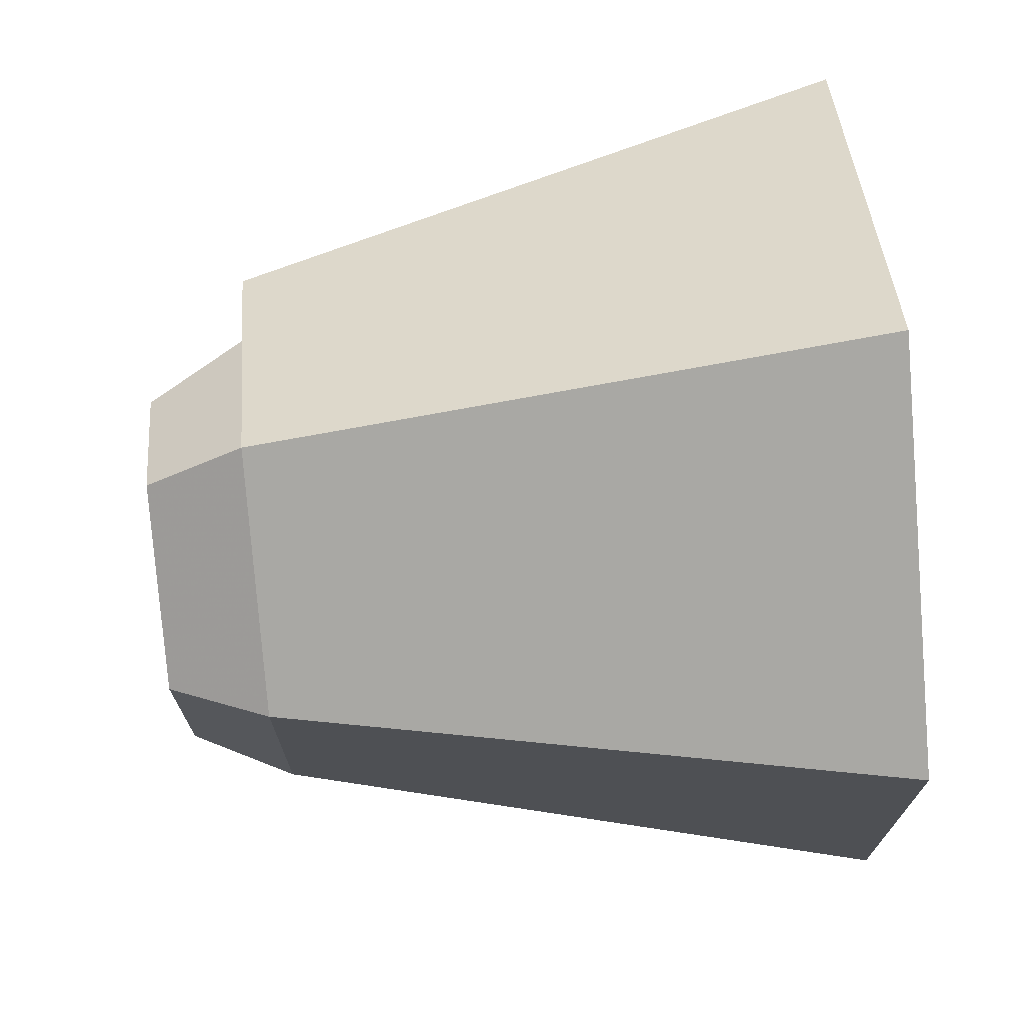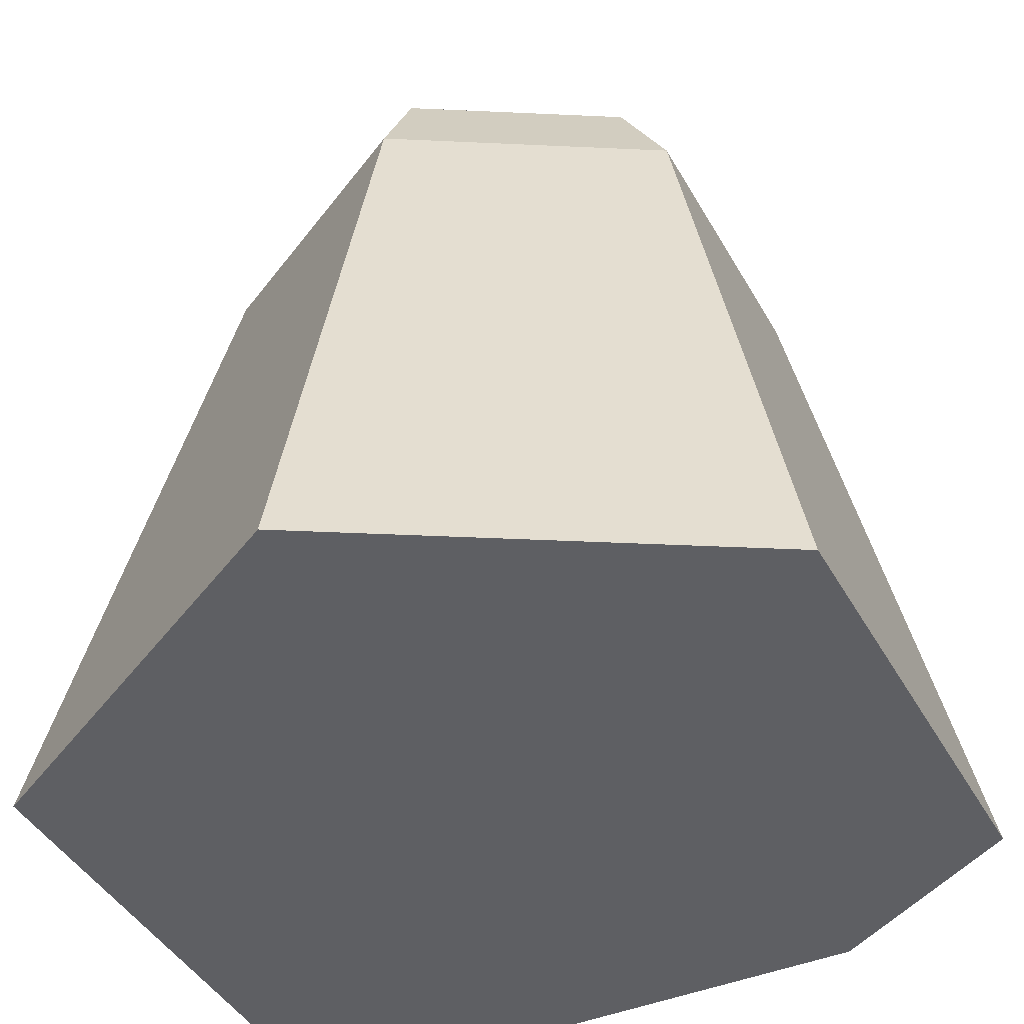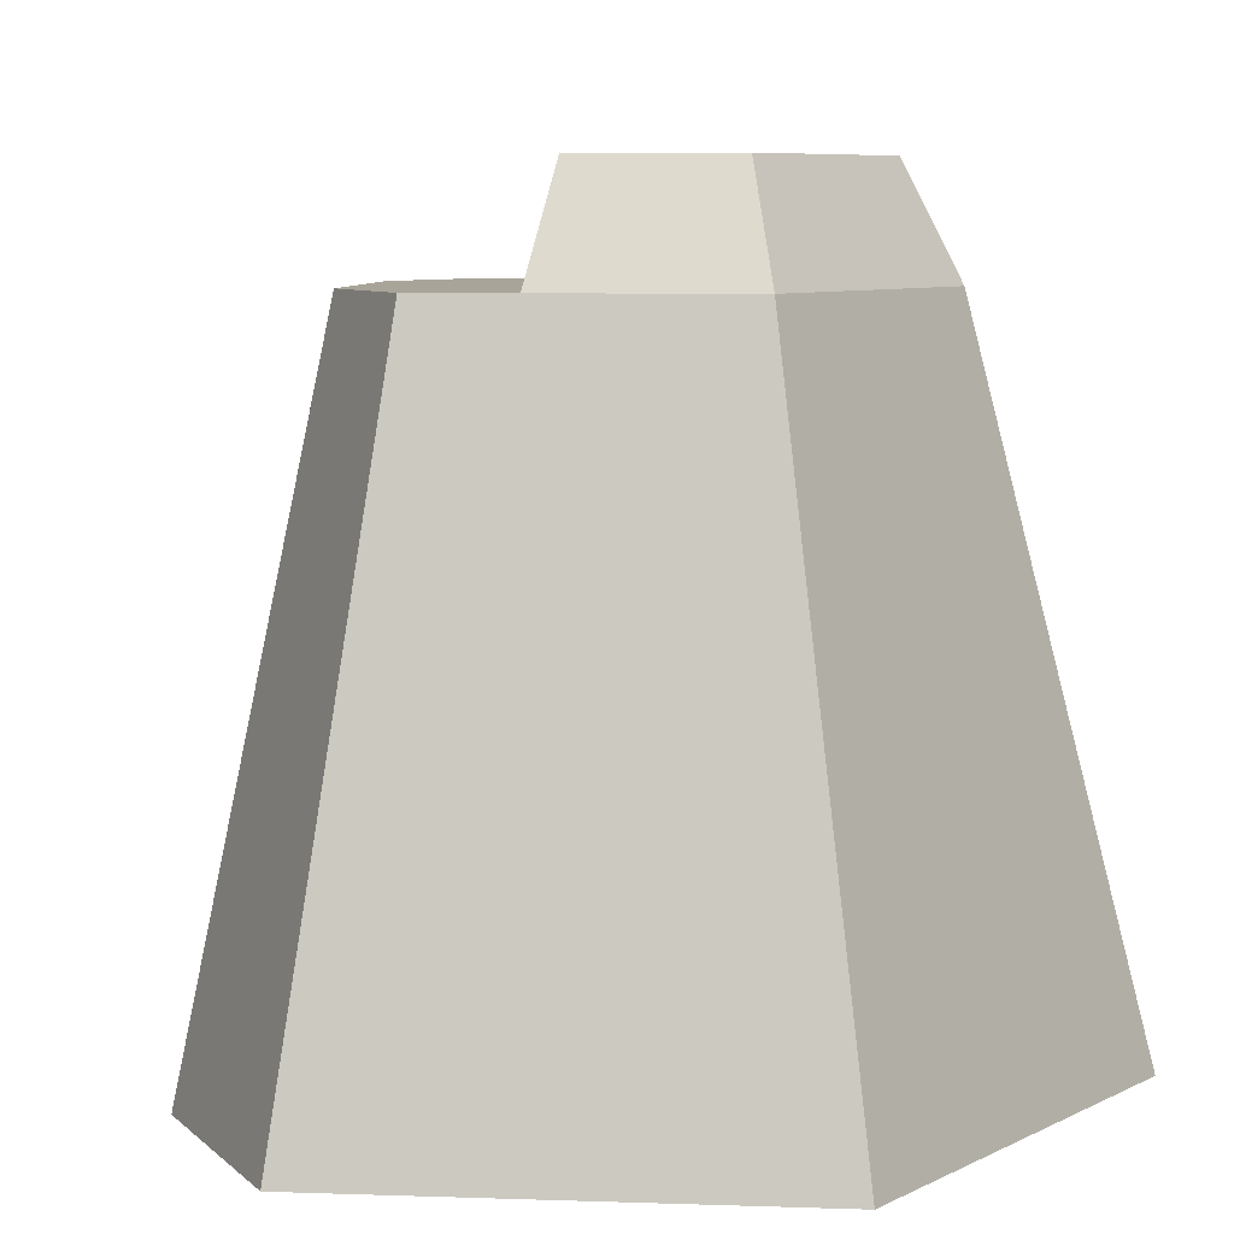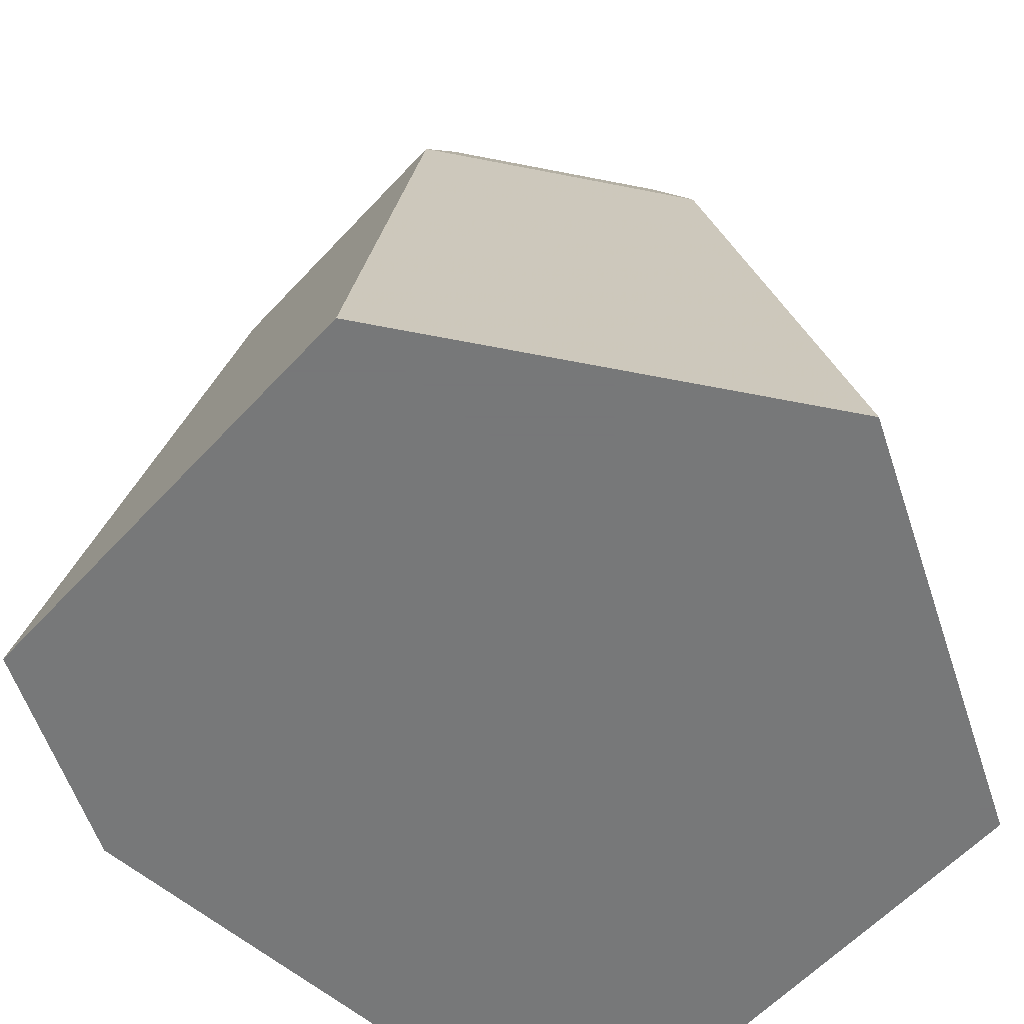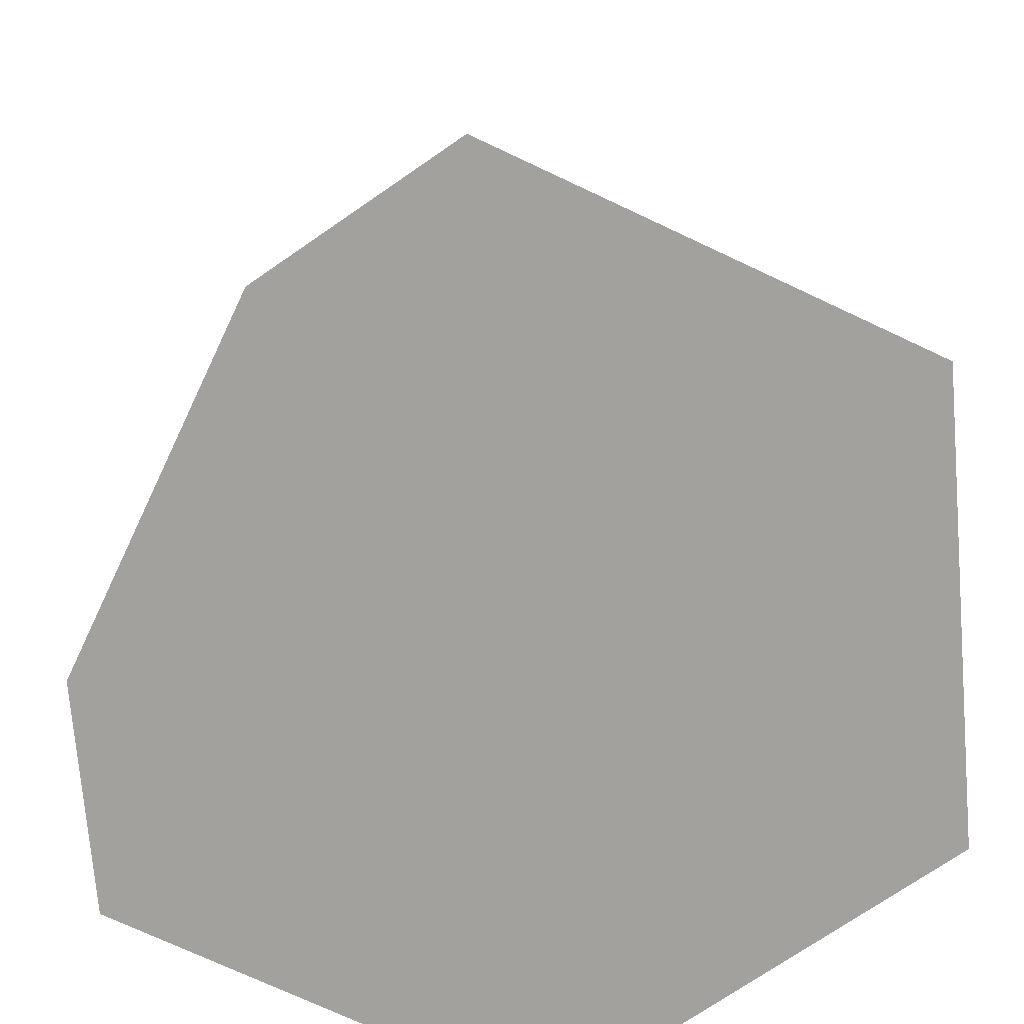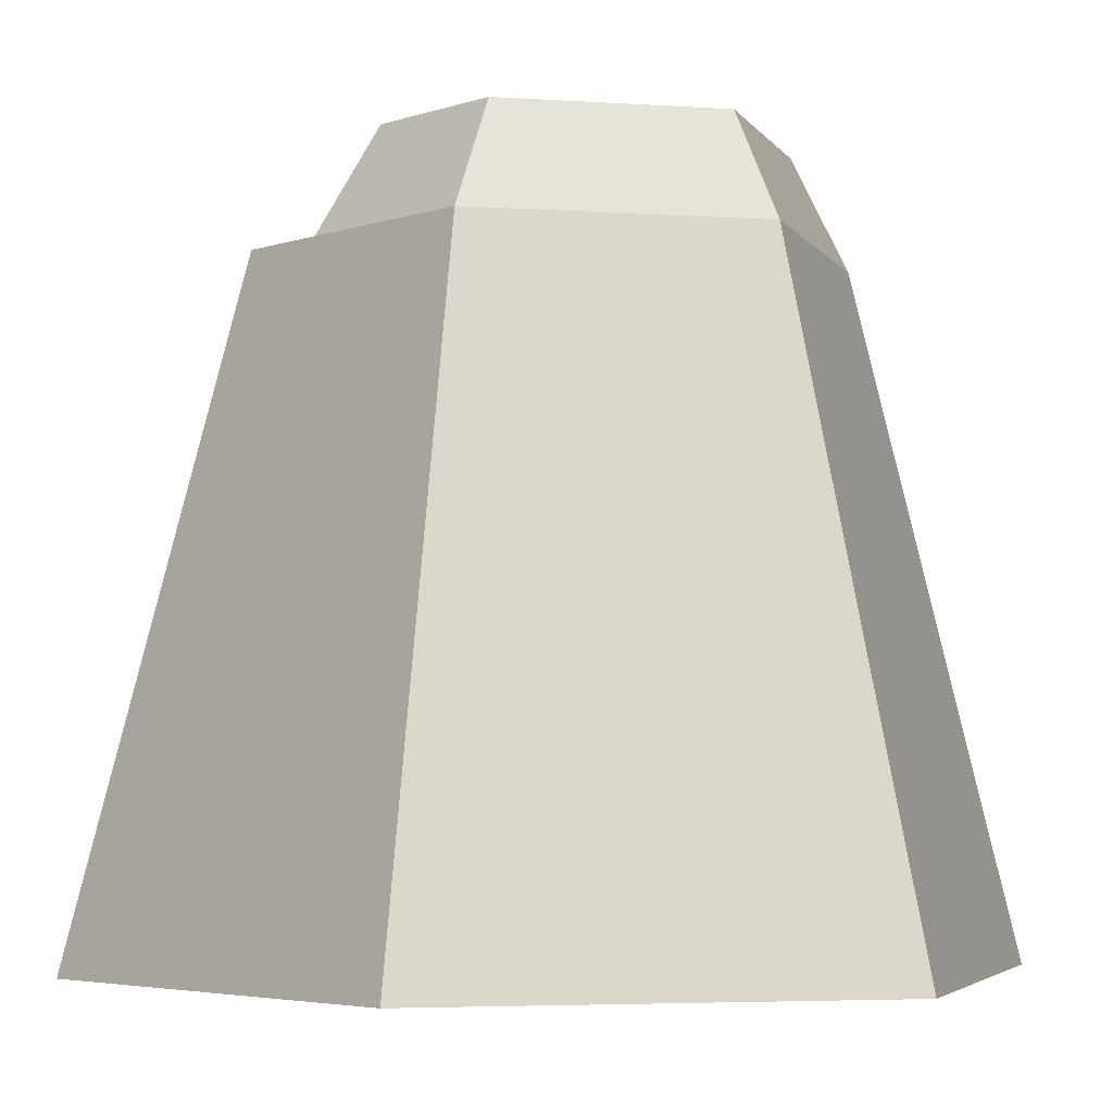
<metadata>
{"format":"obj","ext":"obj","renderer":"f3d","projection":"perspective","resolution":1024,"background":"white","views":[{"elev":71.8,"azim":-95.2,"up":"+Z"},{"elev":-41.9,"azim":-33.2,"up":"+Y"},{"elev":7.2,"azim":-144.4,"up":"+Y"},{"elev":-57.3,"azim":-101.8,"up":"+Y"},{"elev":-72.0,"azim":-175.3,"up":"+Y"},{"elev":-4.2,"azim":-102.5,"up":"+Y"}]}
</metadata>
<code>
v 0.933 0 0.5
v 0.6364 0.726 0.2637
v 0.7728 0.726 0.5
v 0.7165 0 0.125
v 0.933 0 0.75
v 0.5 0 1
v 0.5 0 0
v 0.06699 0 0.25
v 0.06699 0 0.75
v 0.5 0.726 0.815
v 0.2272 0.726 0.6575
v 0.4882 0.8425 0.7485
v 0.2781 0.8425 0.6272
v 0.2781 0.8425 0.3847
v 0.419 0.8425 0.3033
v 0.619 0.8425 0.673
v 0.6699 0.726 0.7169
v 0.7728 0.726 0.6575
v 0.5 0.726 0.185
v 0.4102 0.726 0.2368
v 0.2272 0.726 0.3425
g Mesh1 Group1 Model
f 1 2 3
f 2 1 4
f 5 4 1
f 6 4 5
f 6 7 4
f 6 8 7
f 8 6 9
f 10 9 6
f 9 10 11
f 12 11 10
f 11 12 13
f 12 14 13
f 14 12 15
f 15 12 16
f 10 16 12
f 16 10 17
f 10 18 17
f 6 18 10
f 18 6 5
f 1 18 5
f 18 1 3
f 3 17 18
f 2 17 3
f 19 17 2
f 17 19 20
f 19 21 20
f 7 21 19
f 21 7 8
f 8 11 21
f 11 8 9
f 13 21 11
f 21 13 14
f 14 20 21
f 20 14 15
f 16 20 15
f 20 16 17
f 19 4 7
f 4 19 2

</code>
